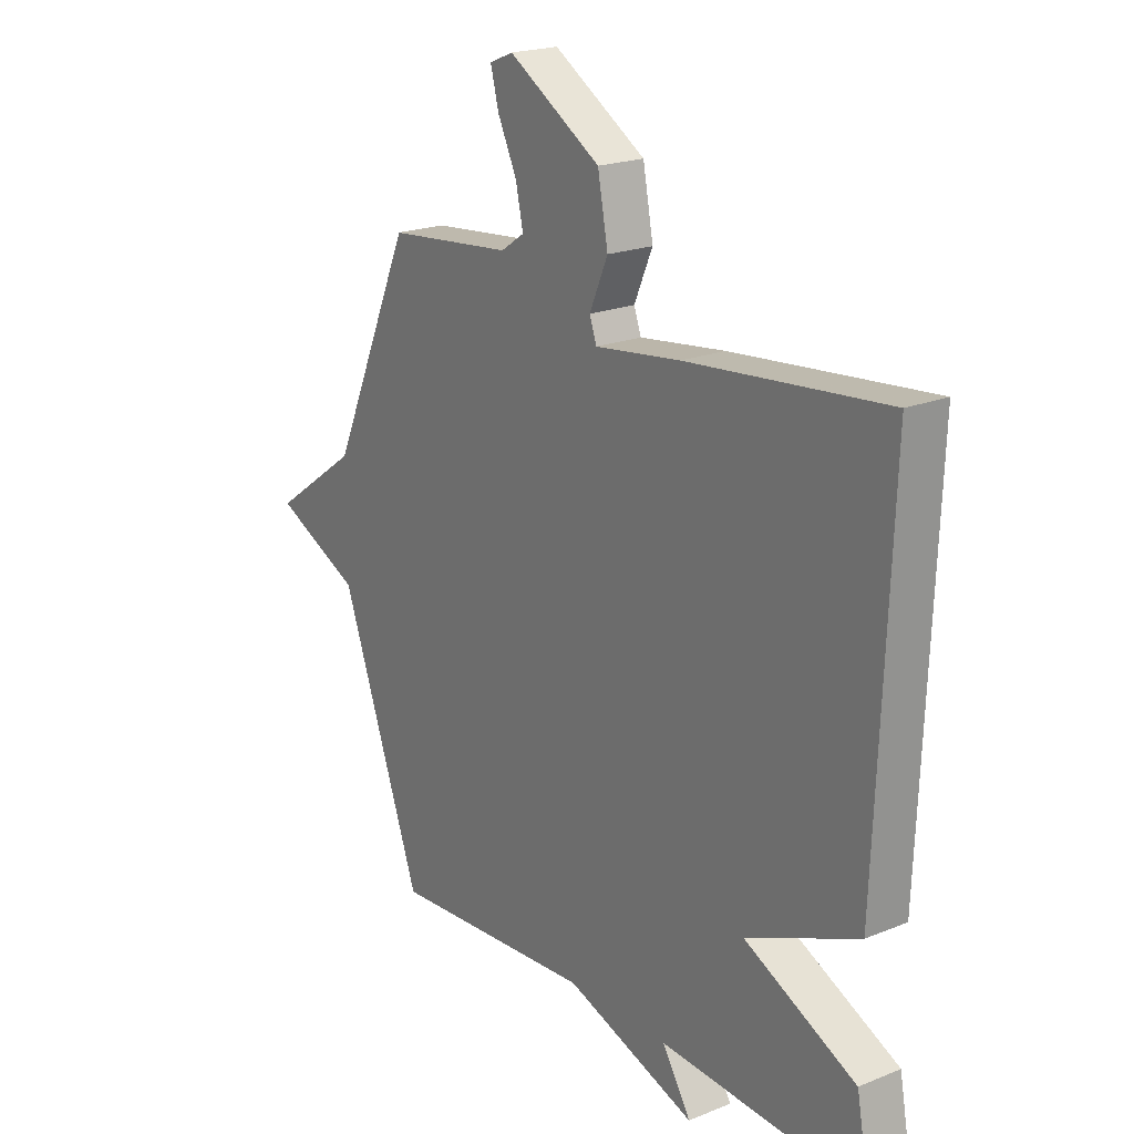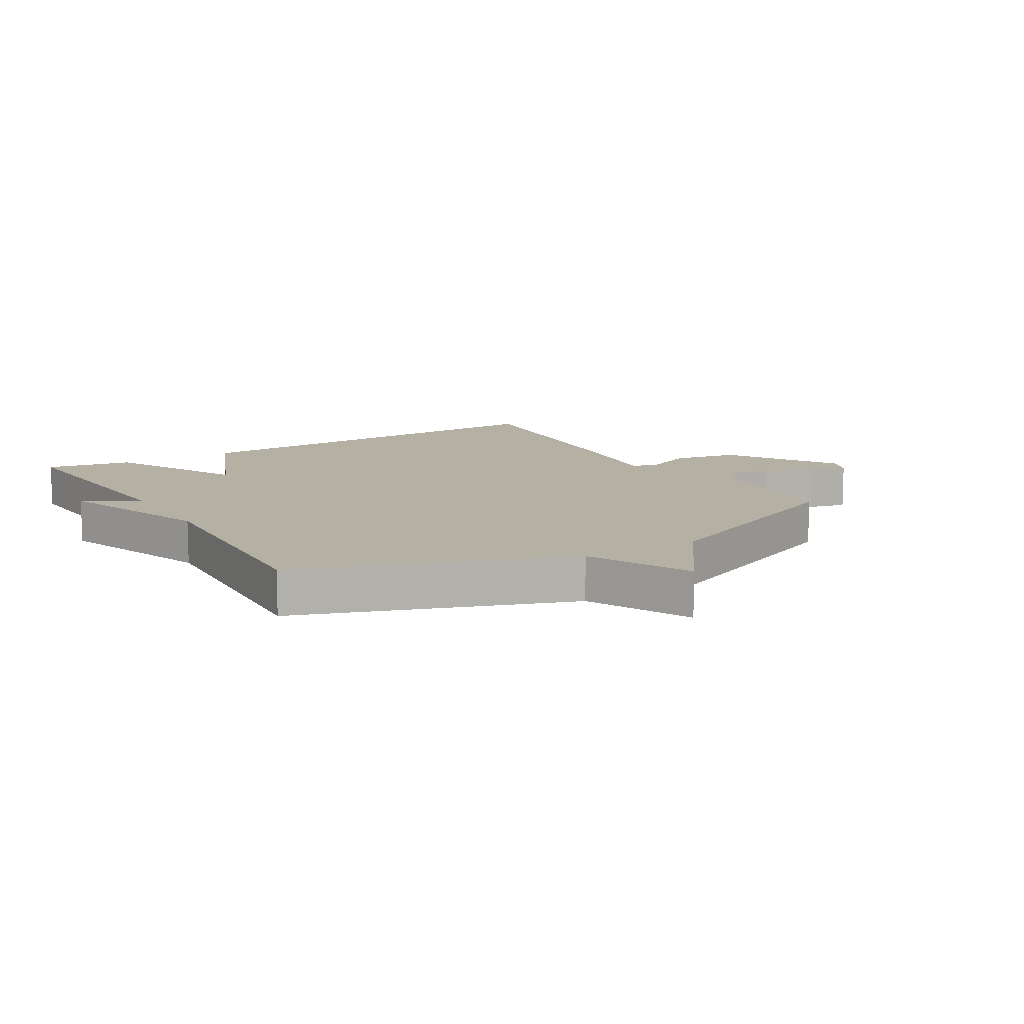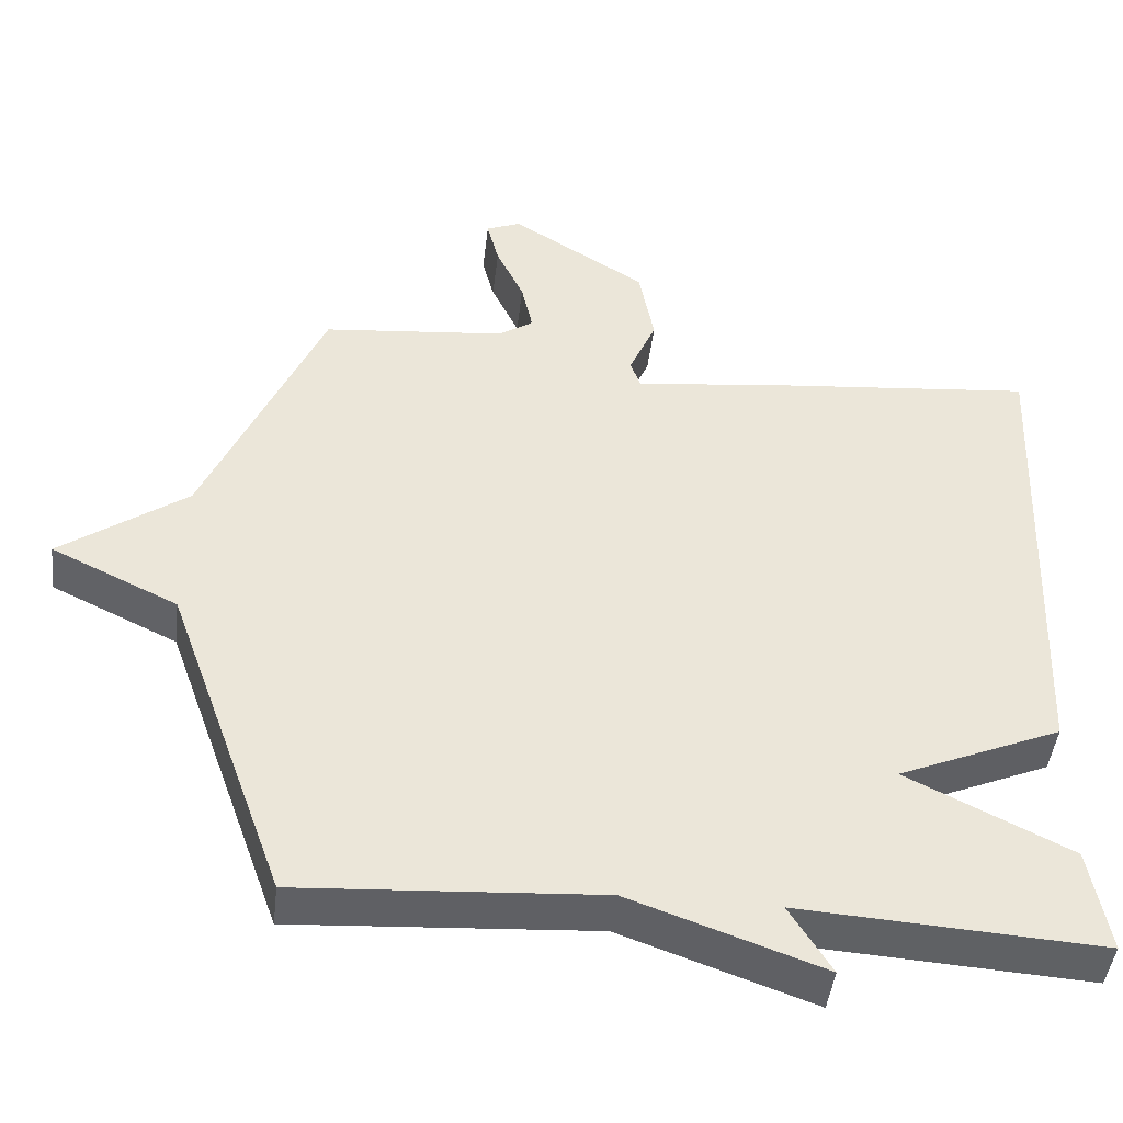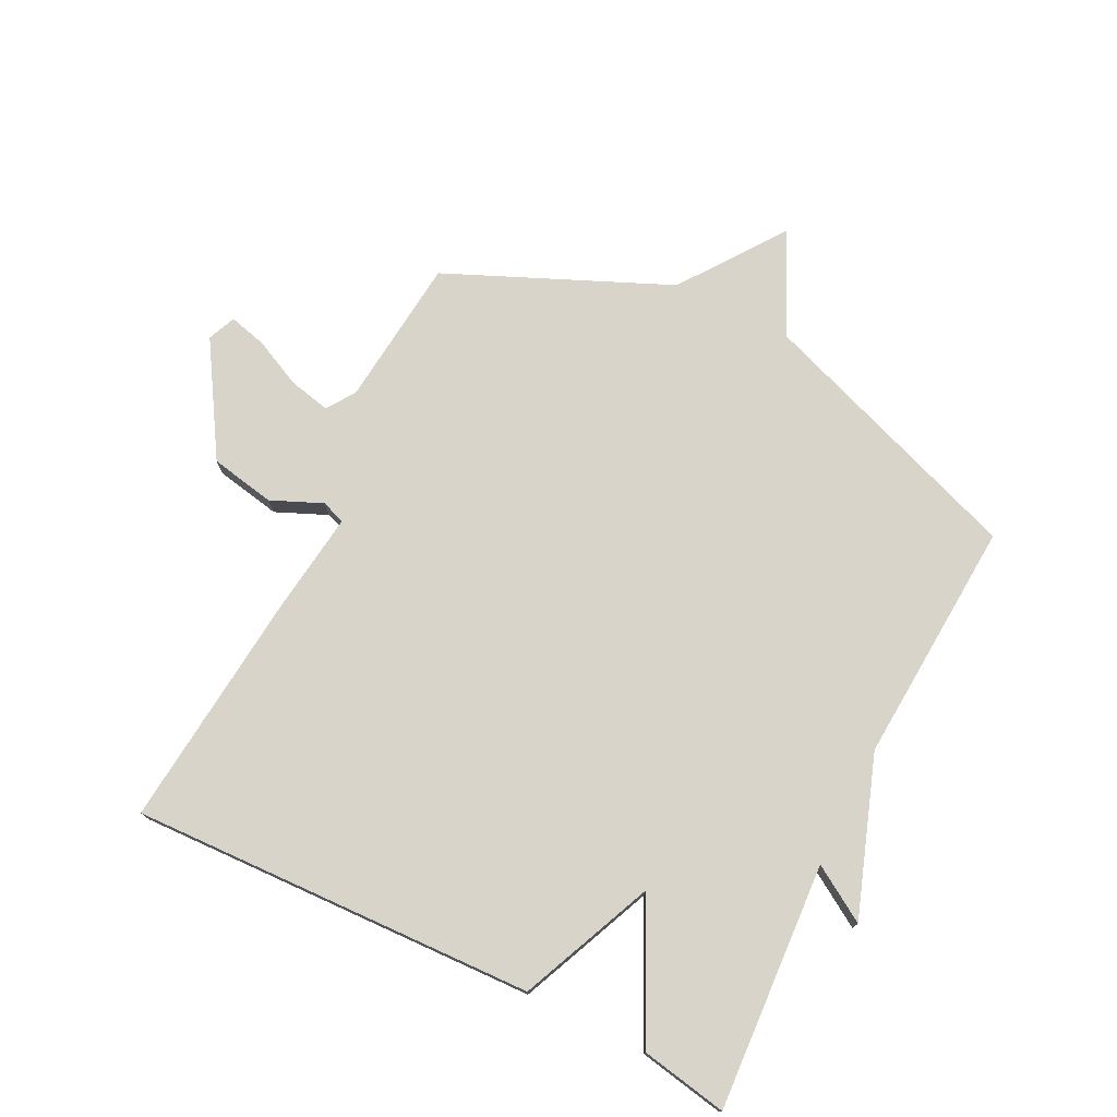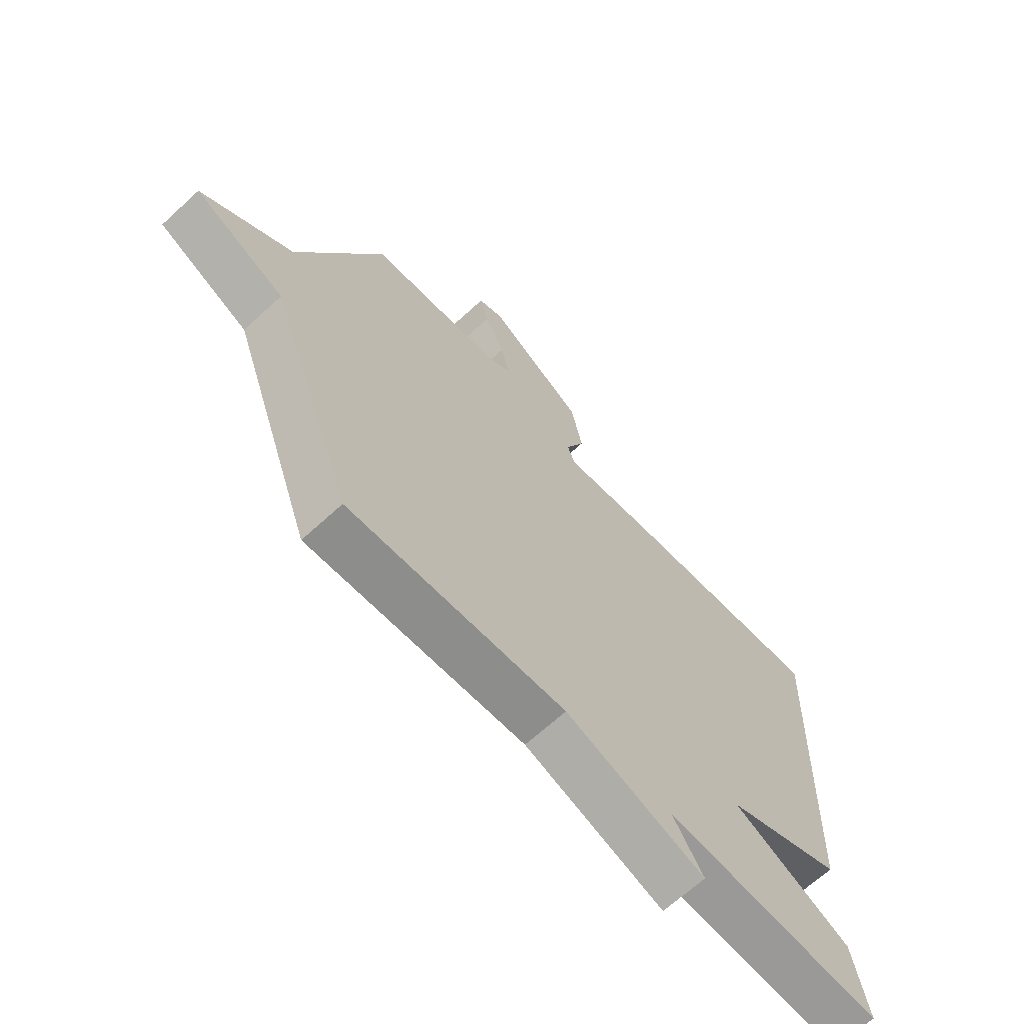
<metadata>
{"format":"obj","ext":"obj","renderer":"f3d","projection":"perspective","resolution":1024,"background":"white","views":[{"elev":20.5,"azim":53.6,"up":"+Z"},{"elev":11.4,"azim":-121.2,"up":"+Y"},{"elev":-45.0,"azim":-6.7,"up":"+Z"},{"elev":75.5,"azim":116.7,"up":"+Y"},{"elev":-66.8,"azim":-47.3,"up":"+Z"}]}
</metadata>
<code>
v 0.5 0.07 -0.5
v 0.099 0.07 -0.475
v 0.155 0.07 -0.565
v -0.101 0.07 -0.475
v -0.5 0.07 -0.5
v -0.658 0.07 -0.061
v -0.826 0.07 0.019
v -0.658 0.07 0.139
v -0.5 0.07 0.5
v -0.256 0.07 0.524
v -0.21 0.07 0.555
v -0.225 0.07 0.623
v -0.262 0.07 0.701
v -0.278 0.07 0.763
v -0.232 0.07 0.782
v -0.052 0.07 0.67
v -0.032 0.07 0.564
v -0.068 0.07 0.481
v -0.054 0.07 0.442
v 0.113 0.07 0.463
v 0.5 0.07 0.5
v 0.474 0.07 -0.159
v 0.256 0.07 -0.252
v 0.474 0.07 -0.359
v 0.5 0 -0.5
v 0.099 0 -0.475
v 0.155 0 -0.565
v -0.101 0 -0.475
v -0.5 0 -0.5
v -0.658 0 -0.061
v -0.826 0 0.019
v -0.658 0 0.139
v -0.5 0 0.5
v -0.256 0 0.524
v -0.21 0 0.555
v -0.225 0 0.623
v -0.262 0 0.701
v -0.278 0 0.763
v -0.232 0 0.782
v -0.052 0 0.67
v -0.032 0 0.564
v -0.068 0 0.481
v -0.054 0 0.442
v 0.113 0 0.463
v 0.5 0 0.5
v 0.474 0 -0.159
v 0.256 0 -0.252
v 0.474 0 -0.359
f 23 24 1 2
f 21 22 23
f 20 21 23
f 19 20 23
f 19 23 2
f 18 19 2
f 16 17 18
f 15 16 18
f 14 15 18
f 13 14 18
f 12 13 18
f 11 12 18 2
f 10 11 2
f 8 9 10 2
f 6 7 8
f 4 5 6 8
f 2 3 4 8
f 26 25 48 47
f 47 46 45
f 47 45 44
f 47 44 43
f 26 47 43
f 26 43 42
f 42 41 40
f 42 40 39
f 42 39 38
f 42 38 37
f 42 37 36
f 26 42 36 35
f 26 35 34
f 26 34 33 32
f 32 31 30
f 32 30 29 28
f 32 28 27 26
f 1 25 26 2
f 2 26 27 3
f 3 27 28 4
f 4 28 29 5
f 5 29 30 6
f 6 30 31 7
f 7 31 32 8
f 8 32 33 9
f 9 33 34 10
f 10 34 35 11
f 11 35 36 12
f 12 36 37 13
f 13 37 38 14
f 14 38 39 15
f 15 39 40 16
f 16 40 41 17
f 17 41 42 18
f 18 42 43 19
f 19 43 44 20
f 20 44 45 21
f 21 45 46 22
f 22 46 47 23
f 23 47 48 24
f 24 48 25 1

</code>
